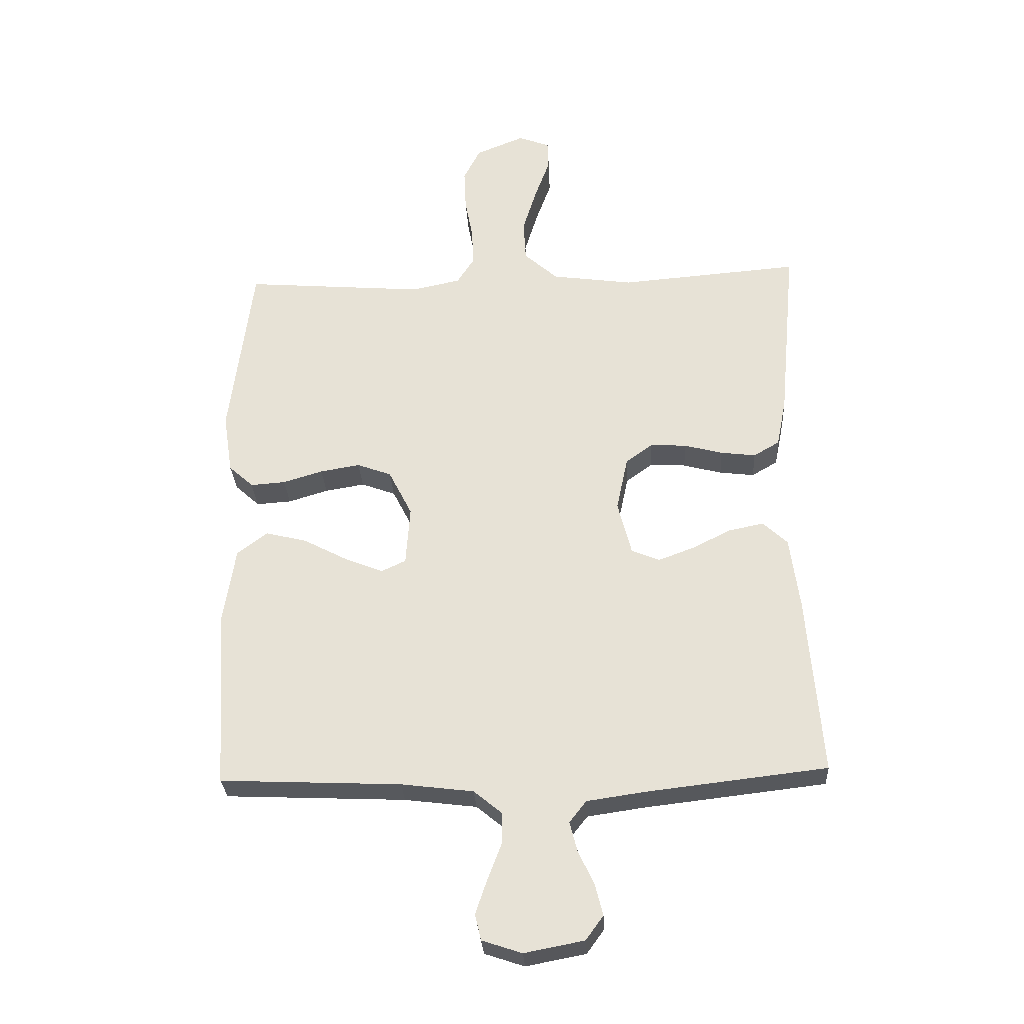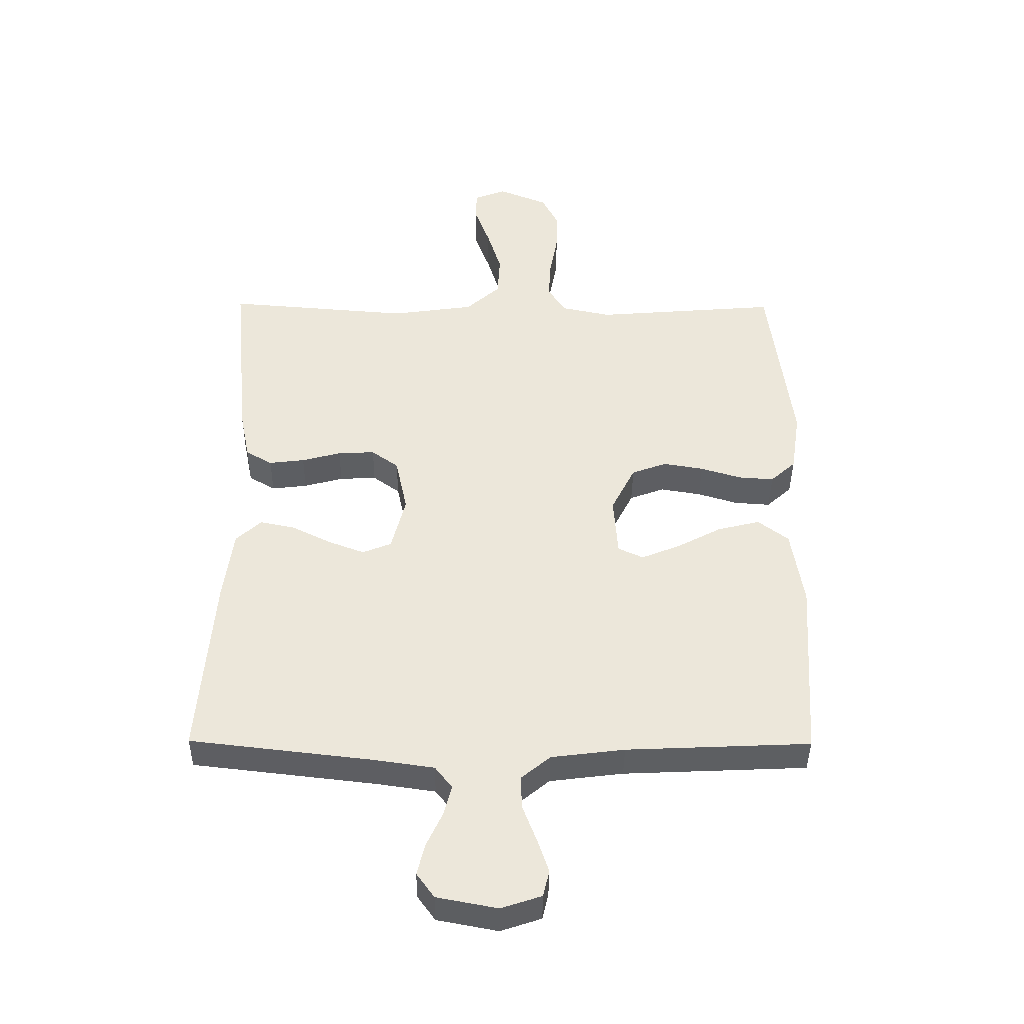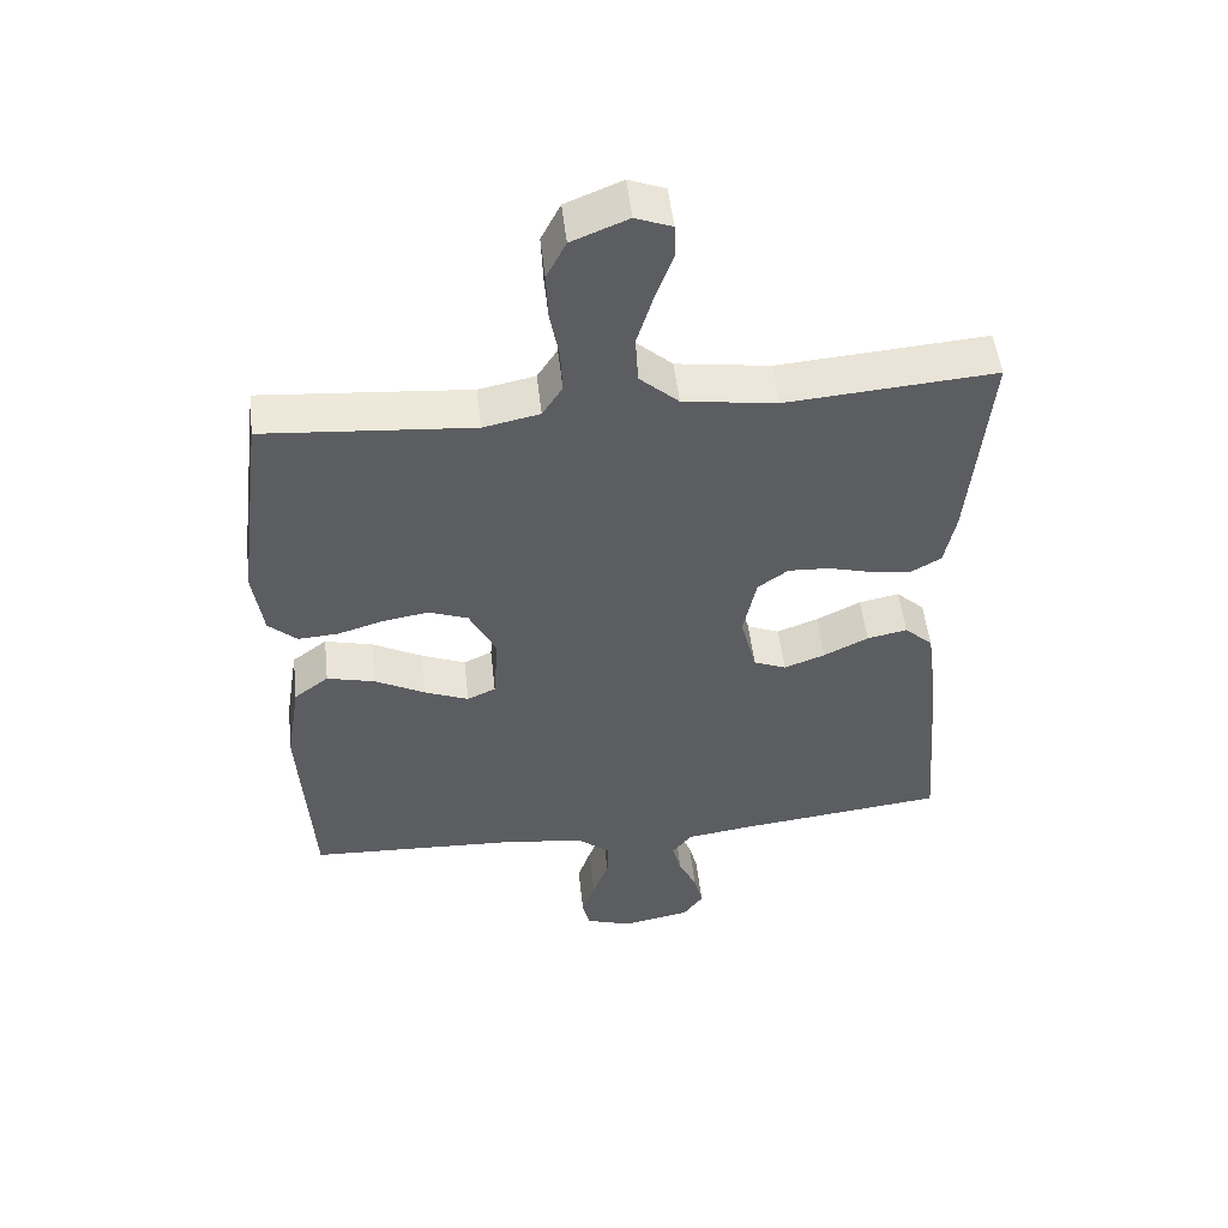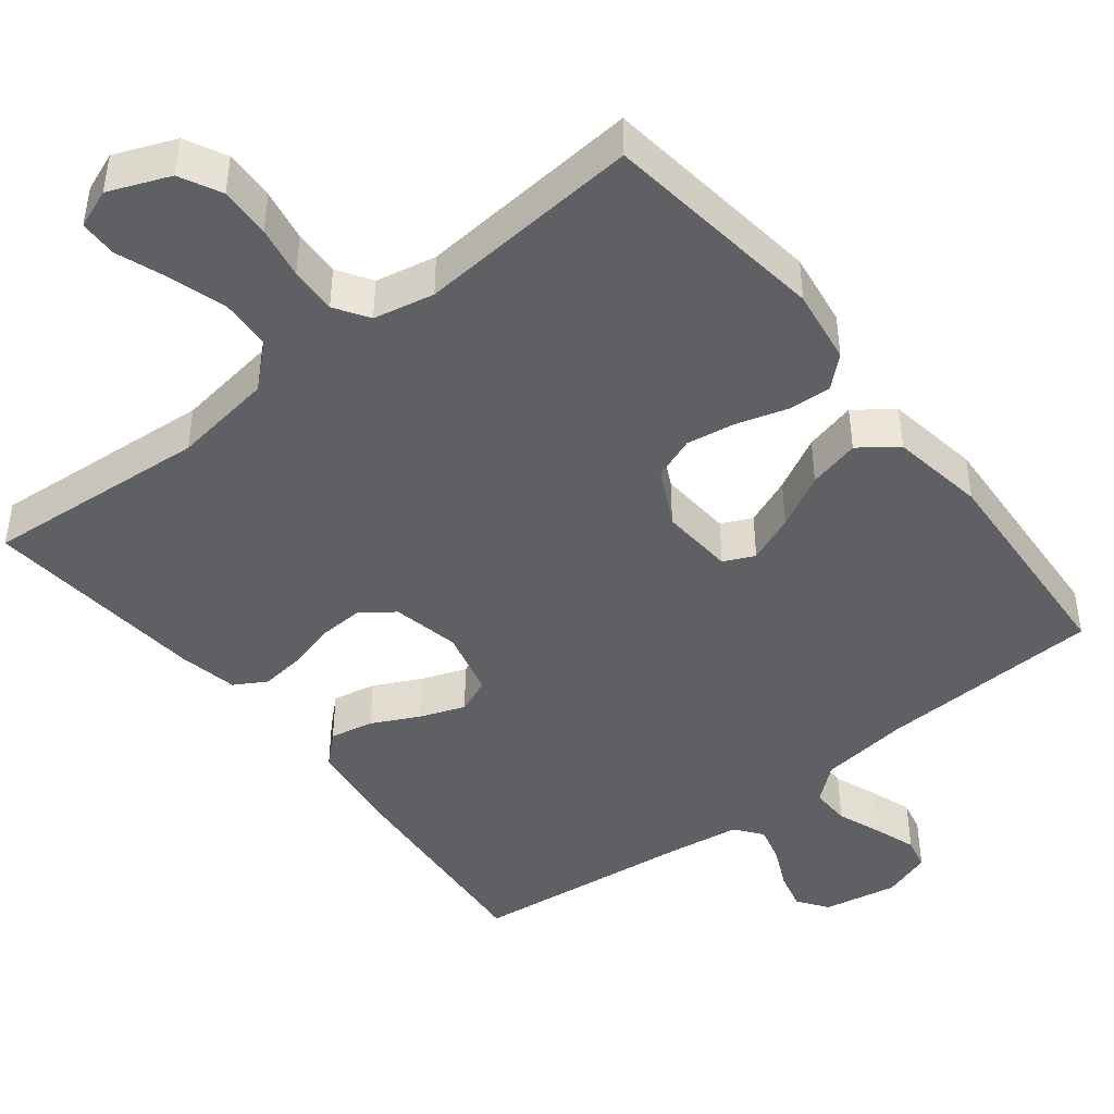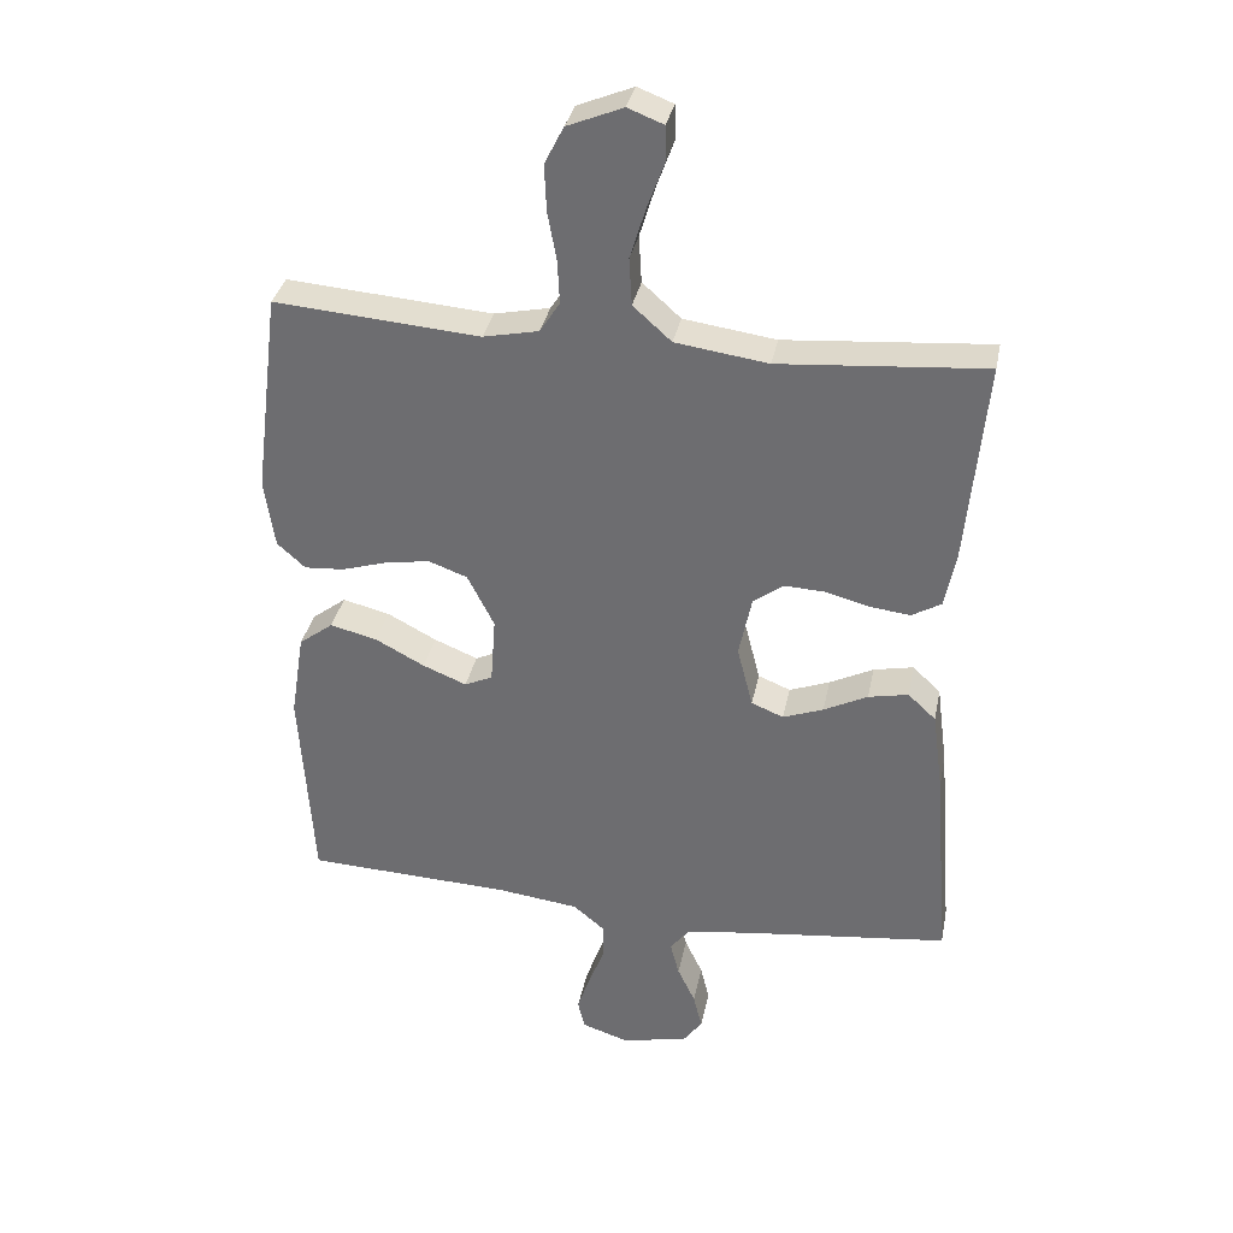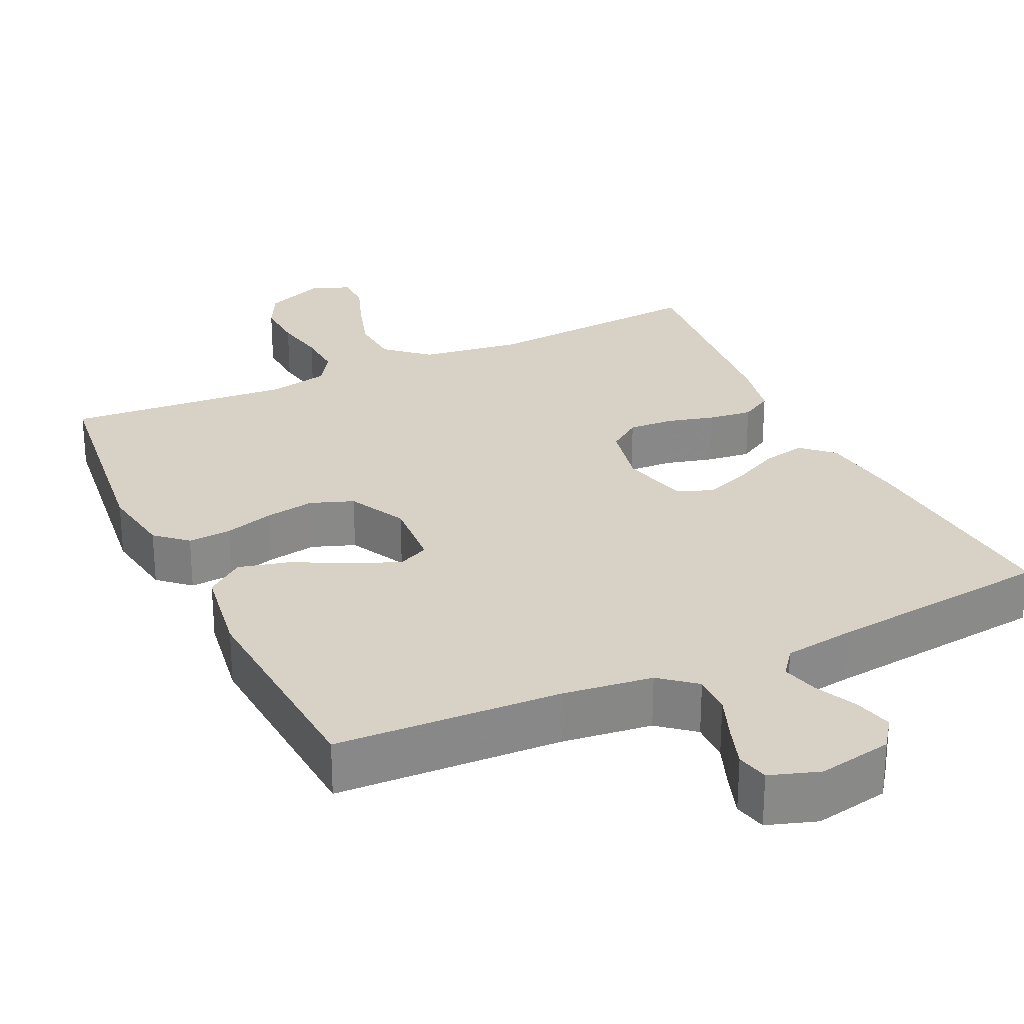
<metadata>
{"format":"obj","ext":"obj","renderer":"f3d","projection":"perspective","resolution":1024,"background":"white","views":[{"elev":-29.1,"azim":-176.8,"up":"+Z"},{"elev":-40.1,"azim":-0.5,"up":"+Z"},{"elev":51.3,"azim":173.6,"up":"+Z"},{"elev":-44.8,"azim":38.3,"up":"+Y"},{"elev":34.1,"azim":-168.8,"up":"+Z"},{"elev":27.4,"azim":154.7,"up":"+Y"}]}
</metadata>
<code>
v 0.5 0.07 0.5
v 0.538 0.07 0.2
v 0.523 0.07 0.1
v 0.482 0.07 0.063
v 0.424 0.07 0.067
v 0.358 0.07 0.087
v 0.292 0.07 0.098
v 0.235 0.07 0.077
v 0.196 0.07 0
v 0.203 0.07 -0.098
v 0.244 0.07 -0.117
v 0.308 0.07 -0.091
v 0.38 0.07 -0.053
v 0.449 0.07 -0.036
v 0.499 0.07 -0.074
v 0.519 0.07 -0.2
v 0.5 0.07 -0.5
v 0.2 0.07 -0.513
v 0.08 0.07 -0.528
v 0.033 0.07 -0.567
v 0.034 0.07 -0.62
v 0.057 0.07 -0.68
v 0.076 0.07 -0.736
v 0.066 0.07 -0.779
v 0 0.07 -0.801
v -0.099 0.07 -0.782
v -0.128 0.07 -0.742
v -0.115 0.07 -0.69
v -0.089 0.07 -0.635
v -0.076 0.07 -0.585
v -0.104 0.07 -0.549
v -0.2 0.07 -0.535
v -0.5 0.07 -0.5
v -0.476 0.07 -0.2
v -0.46 0.07 -0.081
v -0.419 0.07 -0.043
v -0.361 0.07 -0.055
v -0.297 0.07 -0.087
v -0.238 0.07 -0.109
v -0.191 0.07 -0.09
v -0.168 0.07 0
v -0.187 0.07 0.09
v -0.231 0.07 0.122
v -0.291 0.07 0.119
v -0.355 0.07 0.102
v -0.413 0.07 0.095
v -0.456 0.07 0.12
v -0.472 0.07 0.2
v -0.5 0.07 0.5
v -0.2 0.07 0.476
v -0.065 0.07 0.495
v -0.009 0.07 0.545
v -0.005 0.07 0.614
v -0.028 0.07 0.689
v -0.053 0.07 0.757
v -0.052 0.07 0.807
v 0 0.07 0.827
v 0.081 0.07 0.794
v 0.109 0.07 0.739
v 0.106 0.07 0.671
v 0.093 0.07 0.601
v 0.09 0.07 0.538
v 0.119 0.07 0.493
v 0.2 0.07 0.476
v 0.5 0 0.5
v 0.538 0 0.2
v 0.523 0 0.1
v 0.482 0 0.063
v 0.424 0 0.067
v 0.358 0 0.087
v 0.292 0 0.098
v 0.235 0 0.077
v 0.196 0 0
v 0.203 0 -0.098
v 0.244 0 -0.117
v 0.308 0 -0.091
v 0.38 0 -0.053
v 0.449 0 -0.036
v 0.499 0 -0.074
v 0.519 0 -0.2
v 0.5 0 -0.5
v 0.2 0 -0.513
v 0.08 0 -0.528
v 0.033 0 -0.567
v 0.034 0 -0.62
v 0.057 0 -0.68
v 0.076 0 -0.736
v 0.066 0 -0.779
v 0 0 -0.801
v -0.099 0 -0.782
v -0.128 0 -0.742
v -0.115 0 -0.69
v -0.089 0 -0.635
v -0.076 0 -0.585
v -0.104 0 -0.549
v -0.2 0 -0.535
v -0.5 0 -0.5
v -0.476 0 -0.2
v -0.46 0 -0.081
v -0.419 0 -0.043
v -0.361 0 -0.055
v -0.297 0 -0.087
v -0.238 0 -0.109
v -0.191 0 -0.09
v -0.168 0 0
v -0.187 0 0.09
v -0.231 0 0.122
v -0.291 0 0.119
v -0.355 0 0.102
v -0.413 0 0.095
v -0.456 0 0.12
v -0.472 0 0.2
v -0.5 0 0.5
v -0.2 0 0.476
v -0.065 0 0.495
v -0.009 0 0.545
v -0.005 0 0.614
v -0.028 0 0.689
v -0.053 0 0.757
v -0.052 0 0.807
v 0 0 0.827
v 0.081 0 0.794
v 0.109 0 0.739
v 0.106 0 0.671
v 0.093 0 0.601
v 0.09 0 0.538
v 0.119 0 0.493
v 0.2 0 0.476
f 58 59 60 61
f 58 61 62
f 57 58 62
f 54 55 56 57
f 53 54 57 62
f 52 53 62 63
f 47 48 49 50
f 47 50 51
f 44 45 46 47
f 43 44 47 51
f 42 43 51 52
f 35 36 37 38
f 35 38 39
f 32 33 34 35
f 31 32 35 39
f 30 31 39 40
f 26 27 28 29
f 26 29 30
f 25 26 30
f 21 22 23 24
f 21 24 25 30
f 15 16 17 18
f 15 18 19
f 12 13 14 15
f 11 12 15 19
f 10 11 19 20
f 3 4 5 6
f 3 6 7
f 64 1 2 3
f 63 64 3 7
f 41 42 52 63
f 20 21 30 40
f 9 10 20 40
f 8 9 40 41
f 7 8 41 63
f 125 124 123 122
f 126 125 122
f 126 122 121
f 121 120 119 118
f 126 121 118 117
f 127 126 117 116
f 114 113 112 111
f 115 114 111
f 111 110 109 108
f 115 111 108 107
f 116 115 107 106
f 102 101 100 99
f 103 102 99
f 99 98 97 96
f 103 99 96 95
f 104 103 95 94
f 93 92 91 90
f 94 93 90
f 94 90 89
f 88 87 86 85
f 94 89 88 85
f 82 81 80 79
f 83 82 79
f 79 78 77 76
f 83 79 76 75
f 84 83 75 74
f 70 69 68 67
f 71 70 67
f 67 66 65 128
f 71 67 128 127
f 127 116 106 105
f 104 94 85 84
f 104 84 74 73
f 105 104 73 72
f 127 105 72 71
f 1 65 66 2
f 2 66 67 3
f 3 67 68 4
f 4 68 69 5
f 5 69 70 6
f 6 70 71 7
f 7 71 72 8
f 8 72 73 9
f 9 73 74 10
f 10 74 75 11
f 11 75 76 12
f 12 76 77 13
f 13 77 78 14
f 14 78 79 15
f 15 79 80 16
f 16 80 81 17
f 17 81 82 18
f 18 82 83 19
f 19 83 84 20
f 20 84 85 21
f 21 85 86 22
f 22 86 87 23
f 23 87 88 24
f 24 88 89 25
f 25 89 90 26
f 26 90 91 27
f 27 91 92 28
f 28 92 93 29
f 29 93 94 30
f 30 94 95 31
f 31 95 96 32
f 32 96 97 33
f 33 97 98 34
f 34 98 99 35
f 35 99 100 36
f 36 100 101 37
f 37 101 102 38
f 38 102 103 39
f 39 103 104 40
f 40 104 105 41
f 41 105 106 42
f 42 106 107 43
f 43 107 108 44
f 44 108 109 45
f 45 109 110 46
f 46 110 111 47
f 47 111 112 48
f 48 112 113 49
f 49 113 114 50
f 50 114 115 51
f 51 115 116 52
f 52 116 117 53
f 53 117 118 54
f 54 118 119 55
f 55 119 120 56
f 56 120 121 57
f 57 121 122 58
f 58 122 123 59
f 59 123 124 60
f 60 124 125 61
f 61 125 126 62
f 62 126 127 63
f 63 127 128 64
f 64 128 65 1

</code>
